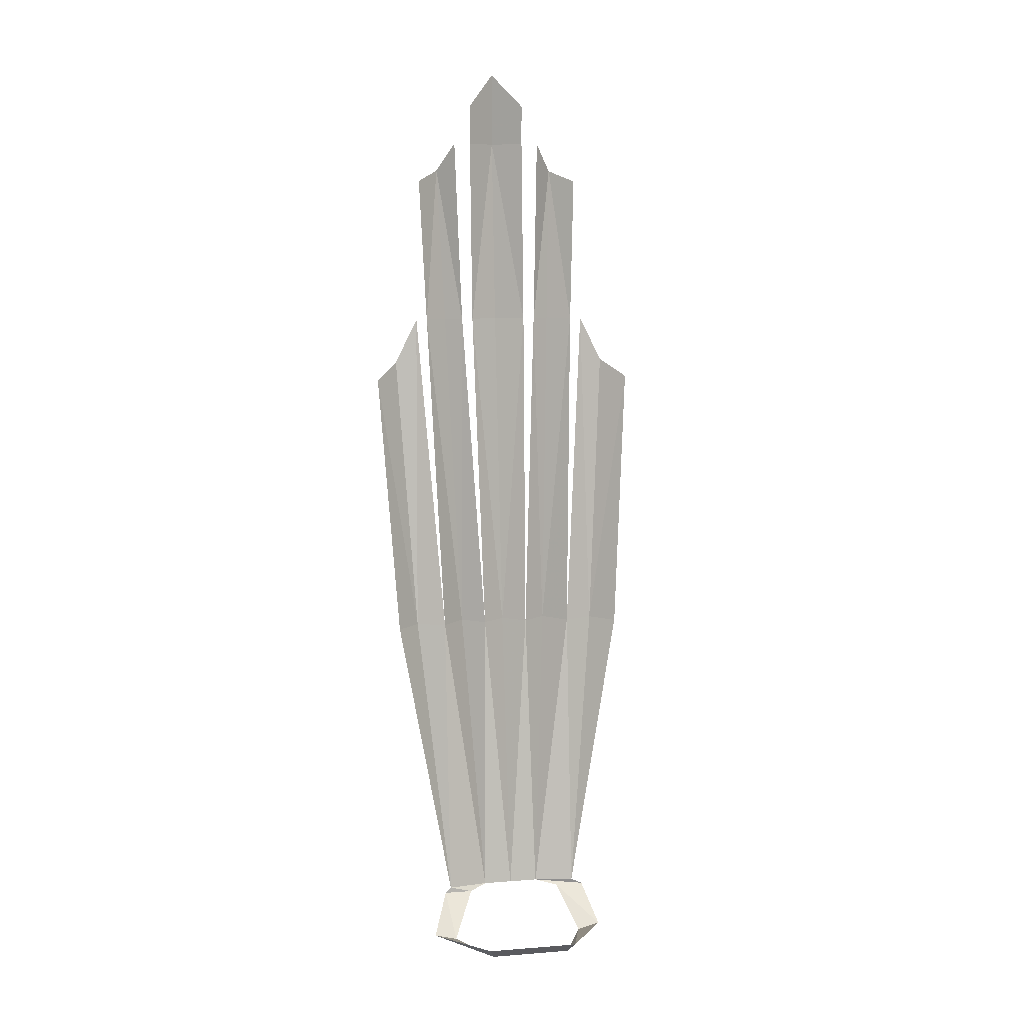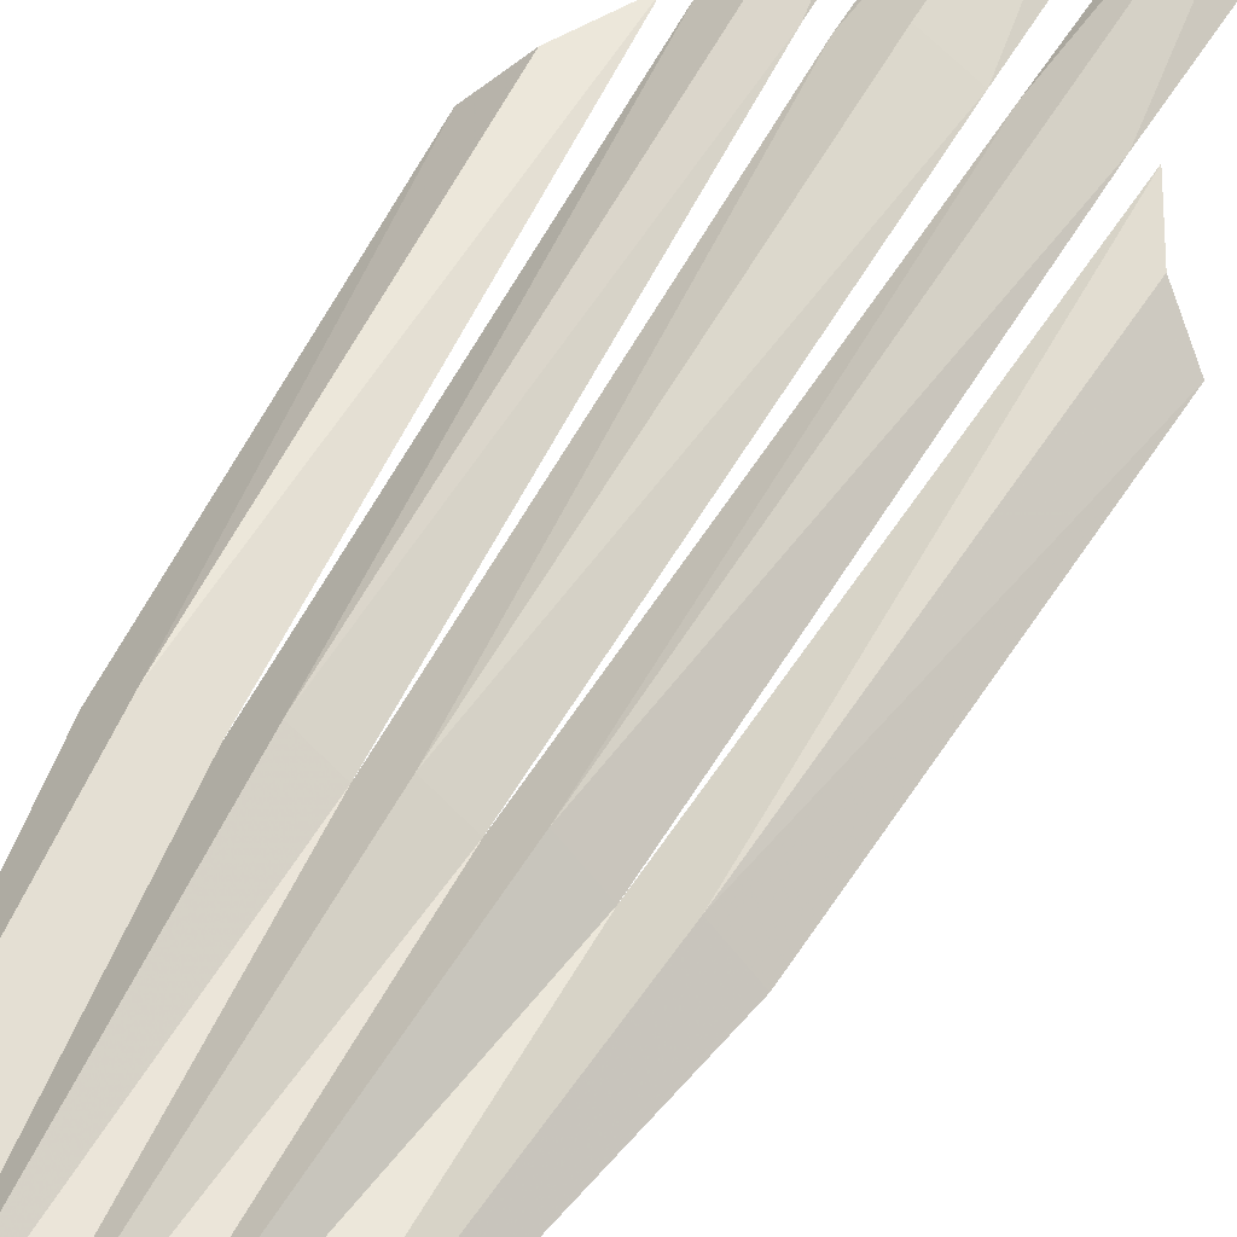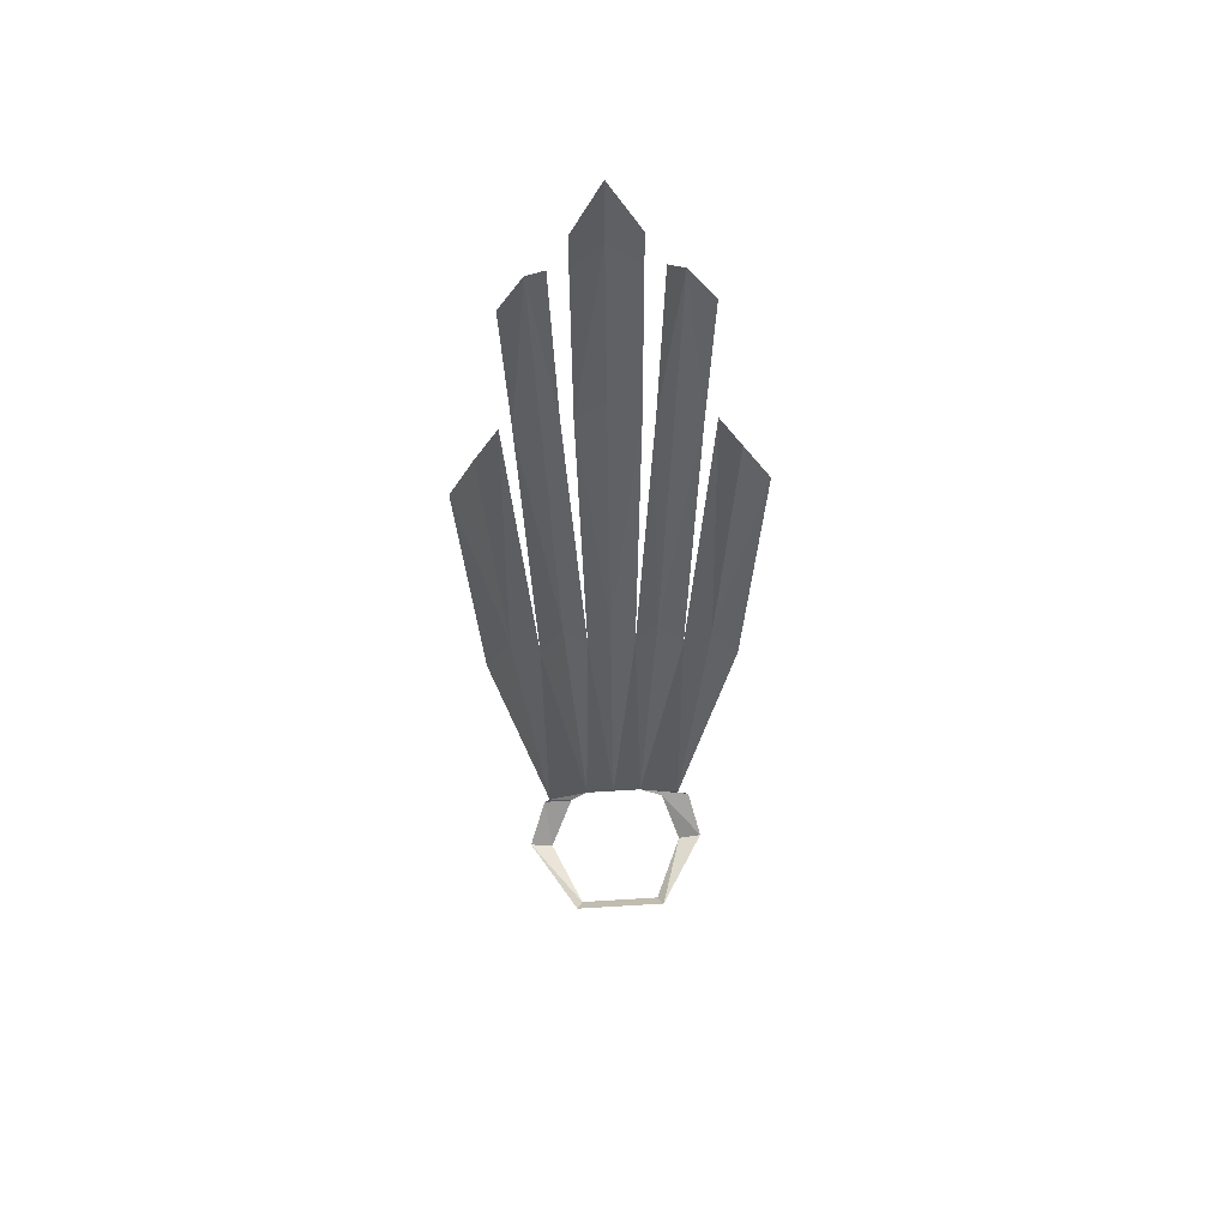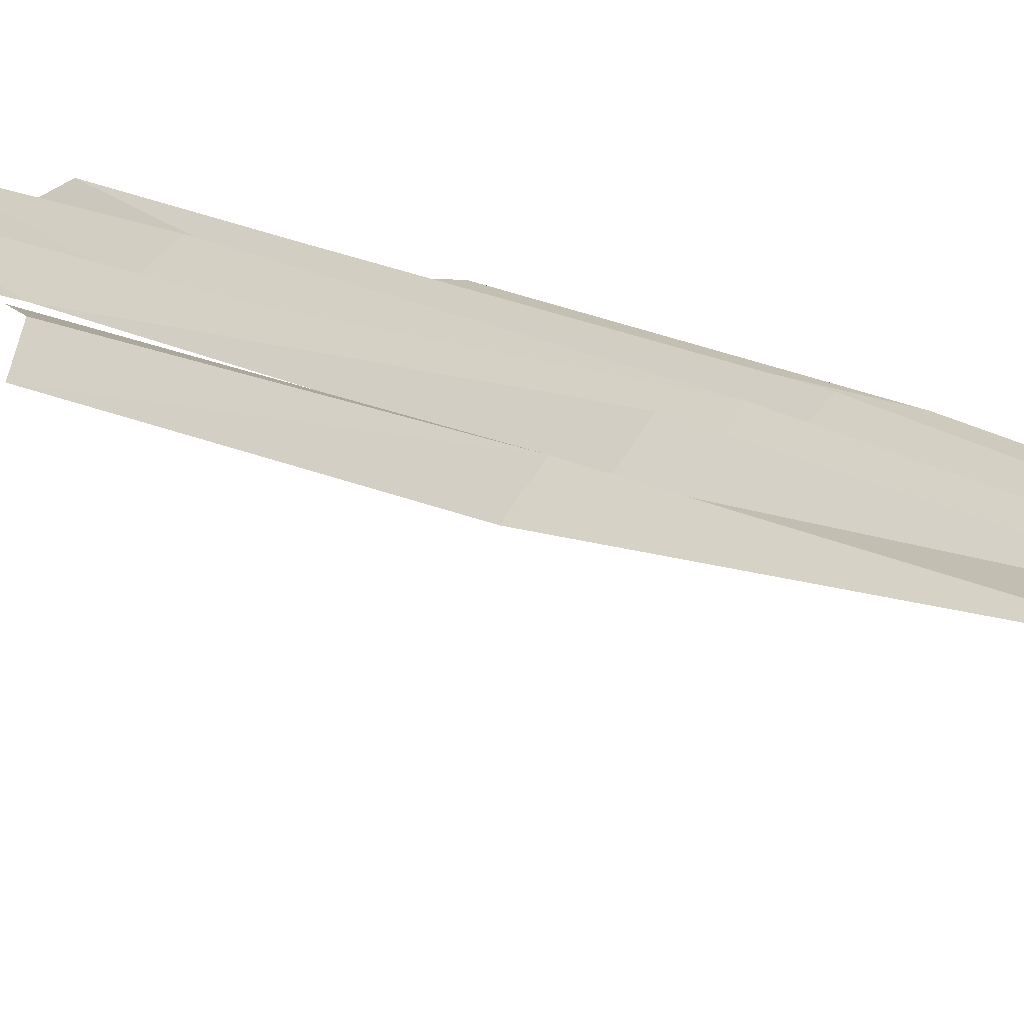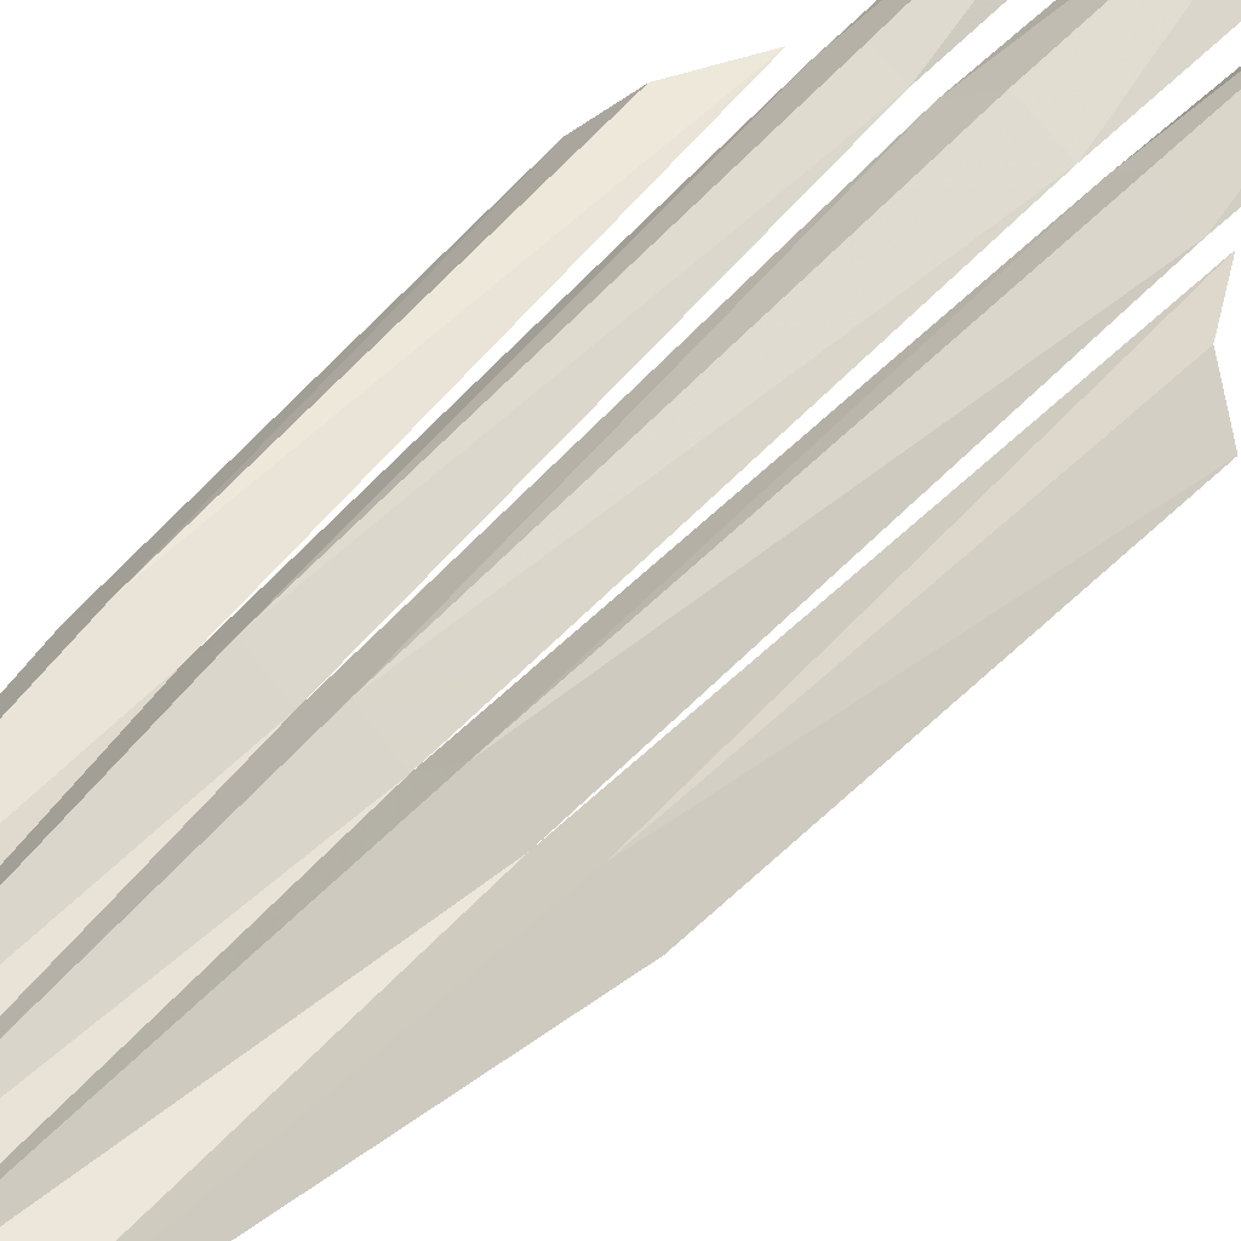
<metadata>
{"format":"obj","ext":"obj","renderer":"f3d","projection":"perspective","resolution":1024,"background":"white","views":[{"elev":9.4,"azim":168.5,"up":"+Y"},{"elev":47.1,"azim":28.2,"up":"+Z"},{"elev":62.0,"azim":176.4,"up":"+Y"},{"elev":8.0,"azim":-41.6,"up":"+Z"},{"elev":40.2,"azim":38.8,"up":"+Z"}]}
</metadata>
<code>
v 0.05469 -1.375 -0.0625
v -0.05469 -1.375 -0.0625
v -0.0625 -1.359 -0.07812
v 0.0625 -1.359 -0.07812
v 0.125 -1.375 0.03125
v 0.09375 -1.383 0.03125
v 0.1016 -1.328 0.07812
v 0.0625 -1.328 0.07812
v 0.09375 -1.32 0.07812
v 0.03906 -1.32 0.08594
v 0.09375 -0.9219 0.1172
v 0.0625 -0.9219 0.1484
v 0.03125 -0.9219 0.125
v 0 -1.32 0.08594
v 0.1328 -0.9219 0.1328
v 0.125 -0.4688 0.1719
v 0.1562 -0.5312 0.1719
v 0.1875 -0.5547 0.1406
v 0.1641 -0.9219 0.1016
v -0.09375 -1.383 0.03125
v -0.125 -1.375 0.03125
v -0.07031 -1.328 0.07812
v -0.1094 -1.328 0.07812
v -0.03906 -1.32 0.08594
v -0.09375 -1.32 0.07812
v -0.09375 -0.9219 0.1172
v -0.1328 -0.9219 0.1328
v -0.1641 -0.9219 0.1016
v -0.0625 -0.9219 0.1484
v -0.1094 -0.4688 0.1719
v -0.07812 -0.4688 0.1953
v -0.05469 -0.4688 0.1797
v -0.03125 -0.9219 0.125
v -0.08594 -0.25 0.2188
v -0.0625 -0.2109 0.1953
v 0 -0.9219 0.1484
v 0.03906 -0.4688 0.1797
v 0 -0.4688 0.2031
v -0.03906 -0.4688 0.1797
v 0 -0.2109 0.2266
v -0.03906 -0.2109 0.1953
v -0.03906 -0.1562 0.1953
v 0 -0.1094 0.2266
v 0.03906 -0.1562 0.1953
v 0.03906 -0.2109 0.1953
v 0.05469 -0.4688 0.1797
v 0.07812 -0.4688 0.1953
v 0.08594 -0.25 0.2188
v 0.1094 -0.4688 0.1719
v 0.1172 -0.2656 0.1875
v 0.0625 -0.2109 0.1953
v -0.1172 -0.2656 0.1875
v -0.125 -0.4688 0.1719
v -0.1562 -0.5312 0.1719
v -0.1875 -0.5547 0.1406
f 1 2 3
f 1 3 4
f 1 4 5
f 1 5 6
f 6 5 7
f 6 7 8
f 8 7 9
f 8 9 10
f 10 9 11
f 10 11 12
f 10 12 13
f 10 13 14
f 10 14 13
f 10 13 12
f 10 12 11
f 10 11 9
f 9 11 15
f 9 15 11
f 11 15 16
f 11 16 15
f 15 16 17
f 15 17 16
f 17 15 18
f 17 18 15
f 15 18 19
f 15 19 9
f 15 9 19
f 15 19 18
f 20 21 3
f 20 3 2
f 21 20 22
f 21 22 23
f 23 22 24
f 23 24 25
f 25 24 26
f 25 26 27
f 25 27 28
f 25 28 27
f 25 27 26
f 25 26 24
f 24 26 29
f 24 29 26
f 26 29 30
f 26 30 29
f 29 30 31
f 29 31 32
f 29 32 33
f 29 33 24
f 29 24 33
f 29 33 32
f 29 32 31
f 29 31 30
f 30 31 34
f 30 34 31
f 31 34 32
f 31 32 34
f 34 32 35
f 34 35 32
f 13 36 14
f 13 14 36
f 13 36 37
f 13 37 36
f 36 37 38
f 36 38 39
f 36 39 33
f 36 33 14
f 36 14 33
f 36 33 39
f 36 39 38
f 36 38 37
f 37 38 40
f 37 40 38
f 38 40 39
f 38 39 40
f 40 39 41
f 40 41 42
f 40 42 43
f 40 43 44
f 40 44 45
f 40 45 44
f 40 44 43
f 40 43 42
f 40 42 41
f 40 41 39
f 24 14 33
f 24 33 14
f 45 40 37
f 45 37 40
f 46 47 12
f 46 12 13
f 46 13 12
f 46 12 47
f 46 47 48
f 46 48 47
f 47 48 49
f 47 49 12
f 47 12 49
f 47 49 48
f 48 49 50
f 48 50 49
f 12 11 49
f 12 49 11
f 51 48 46
f 51 46 48
f 52 34 30
f 52 30 34
f 53 26 27
f 53 27 54
f 53 54 27
f 53 27 26
f 27 28 55
f 27 55 28
f 55 27 54
f 55 54 27

</code>
